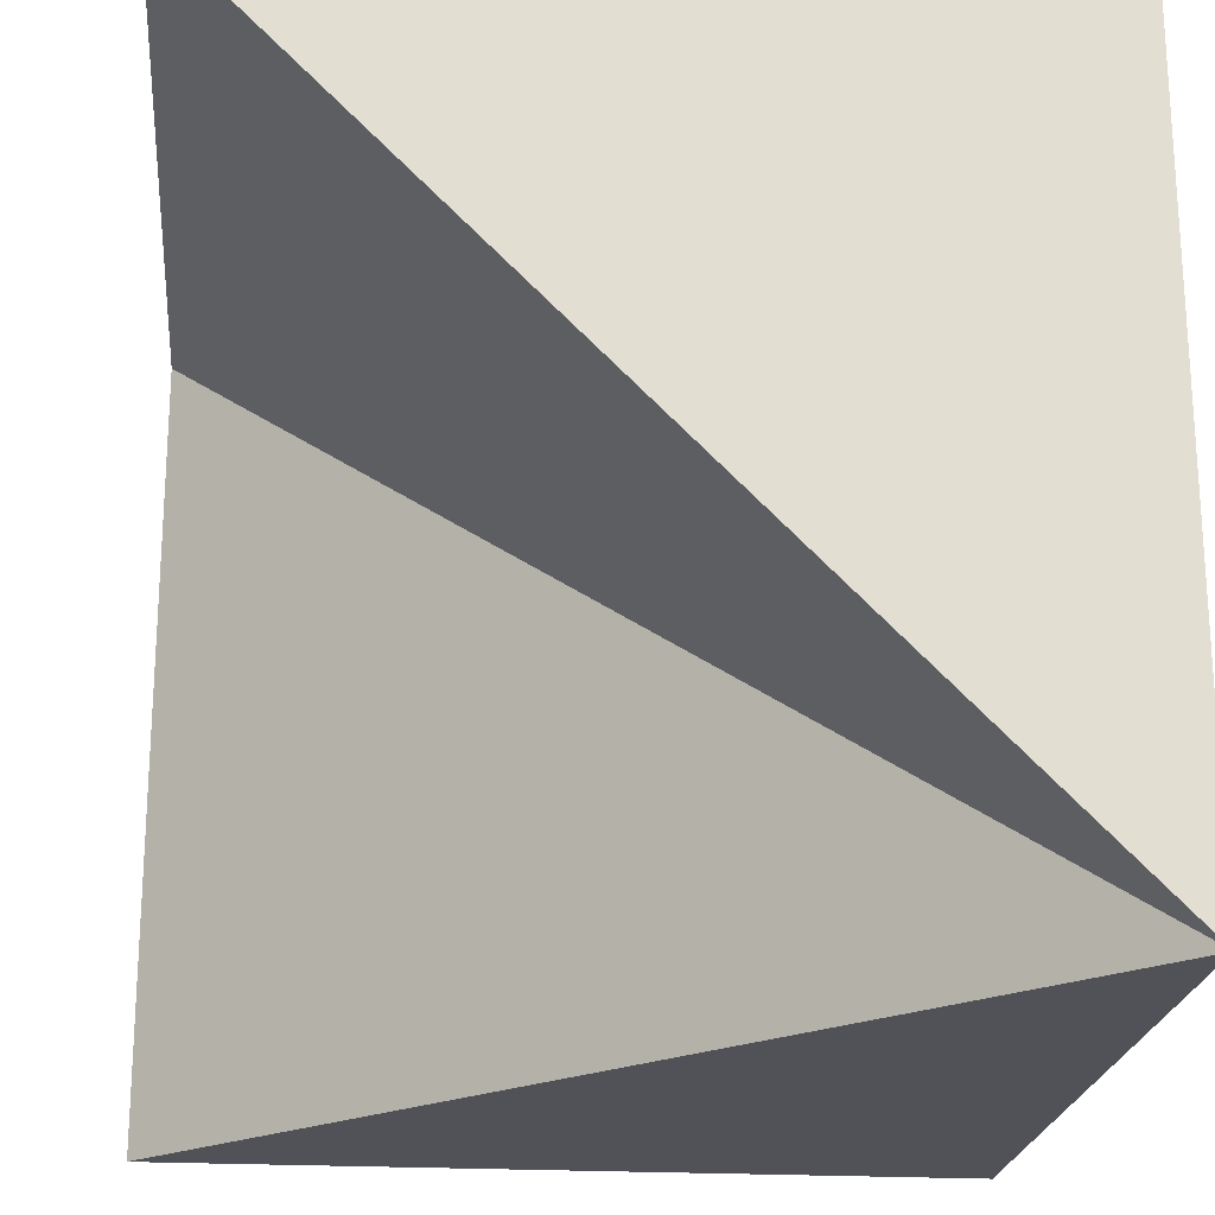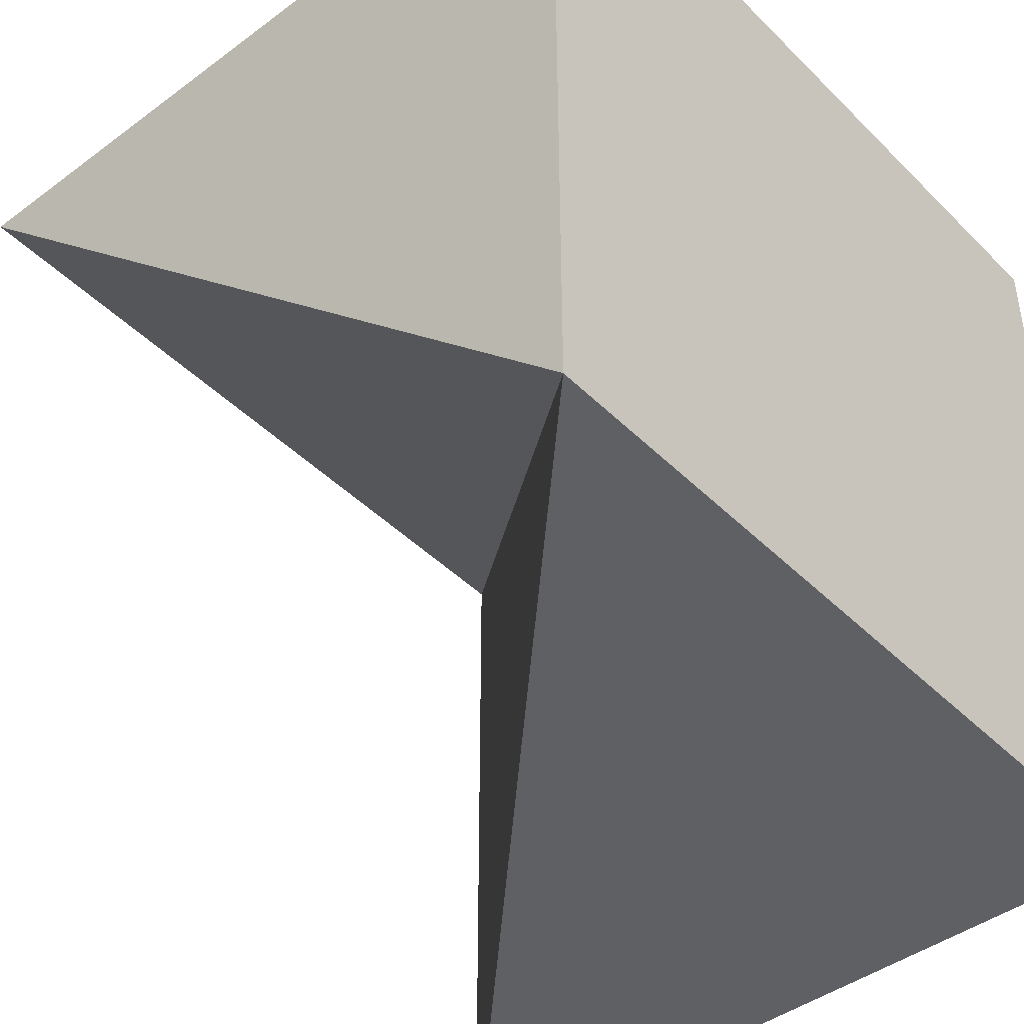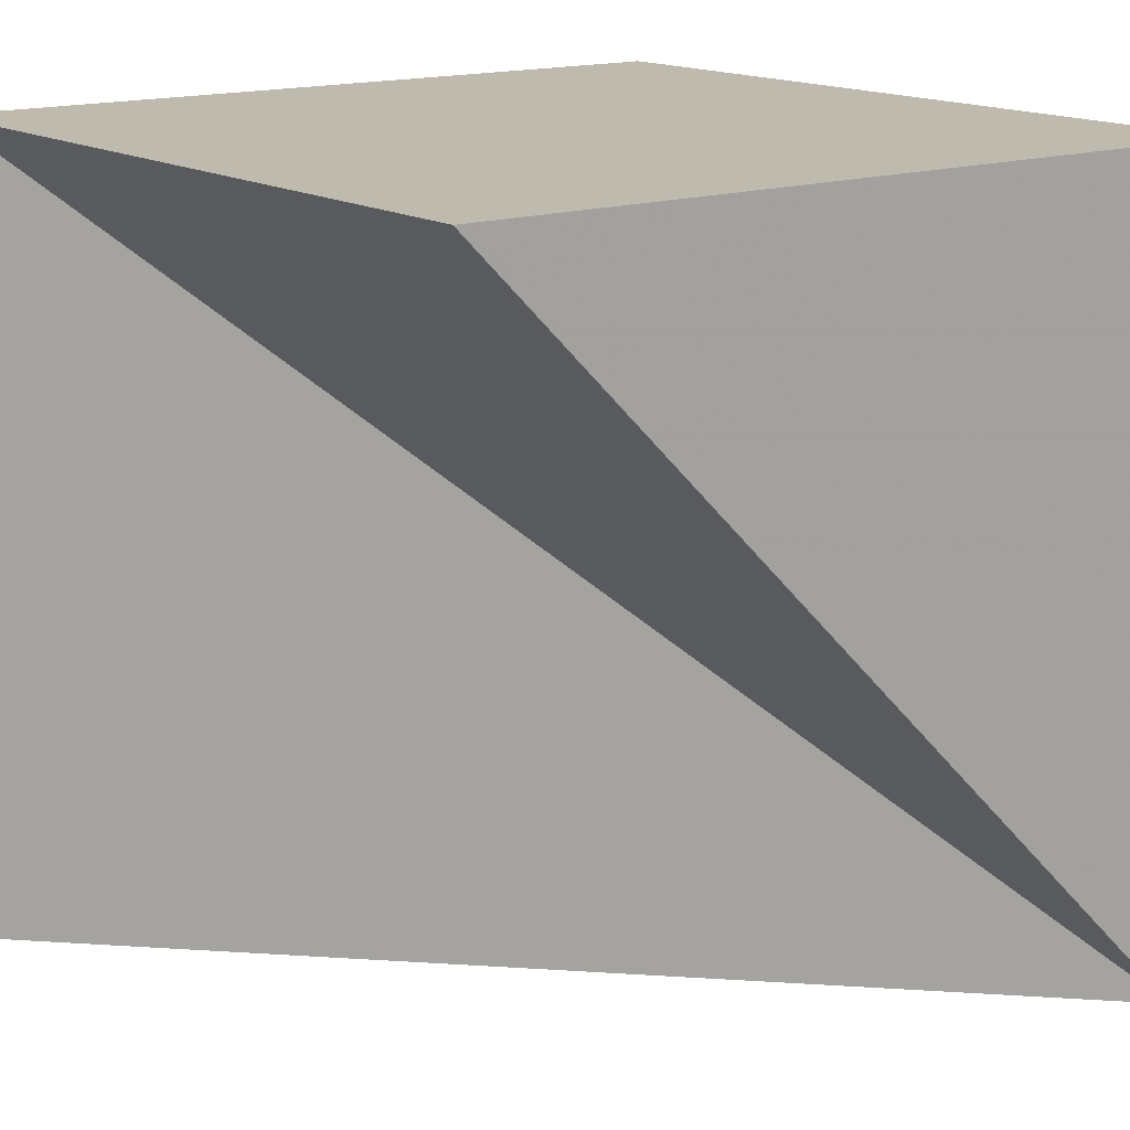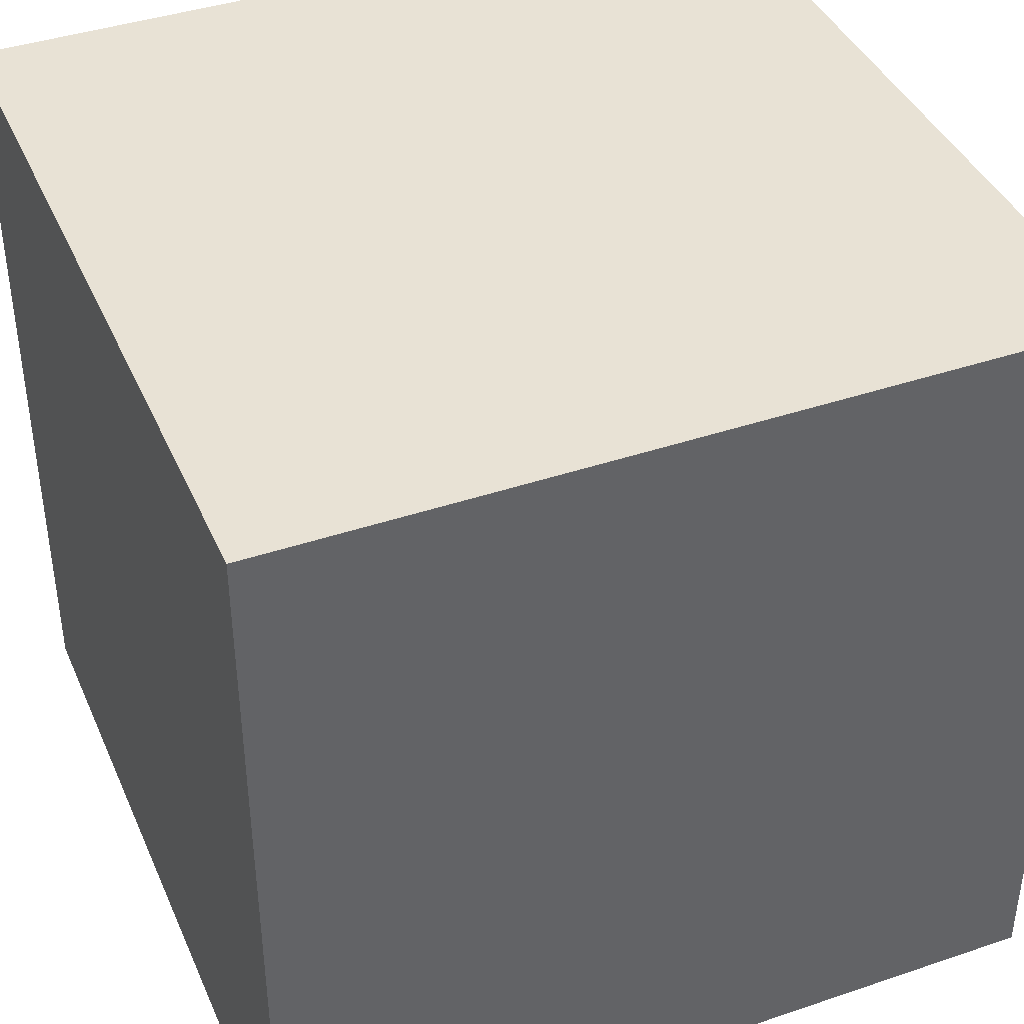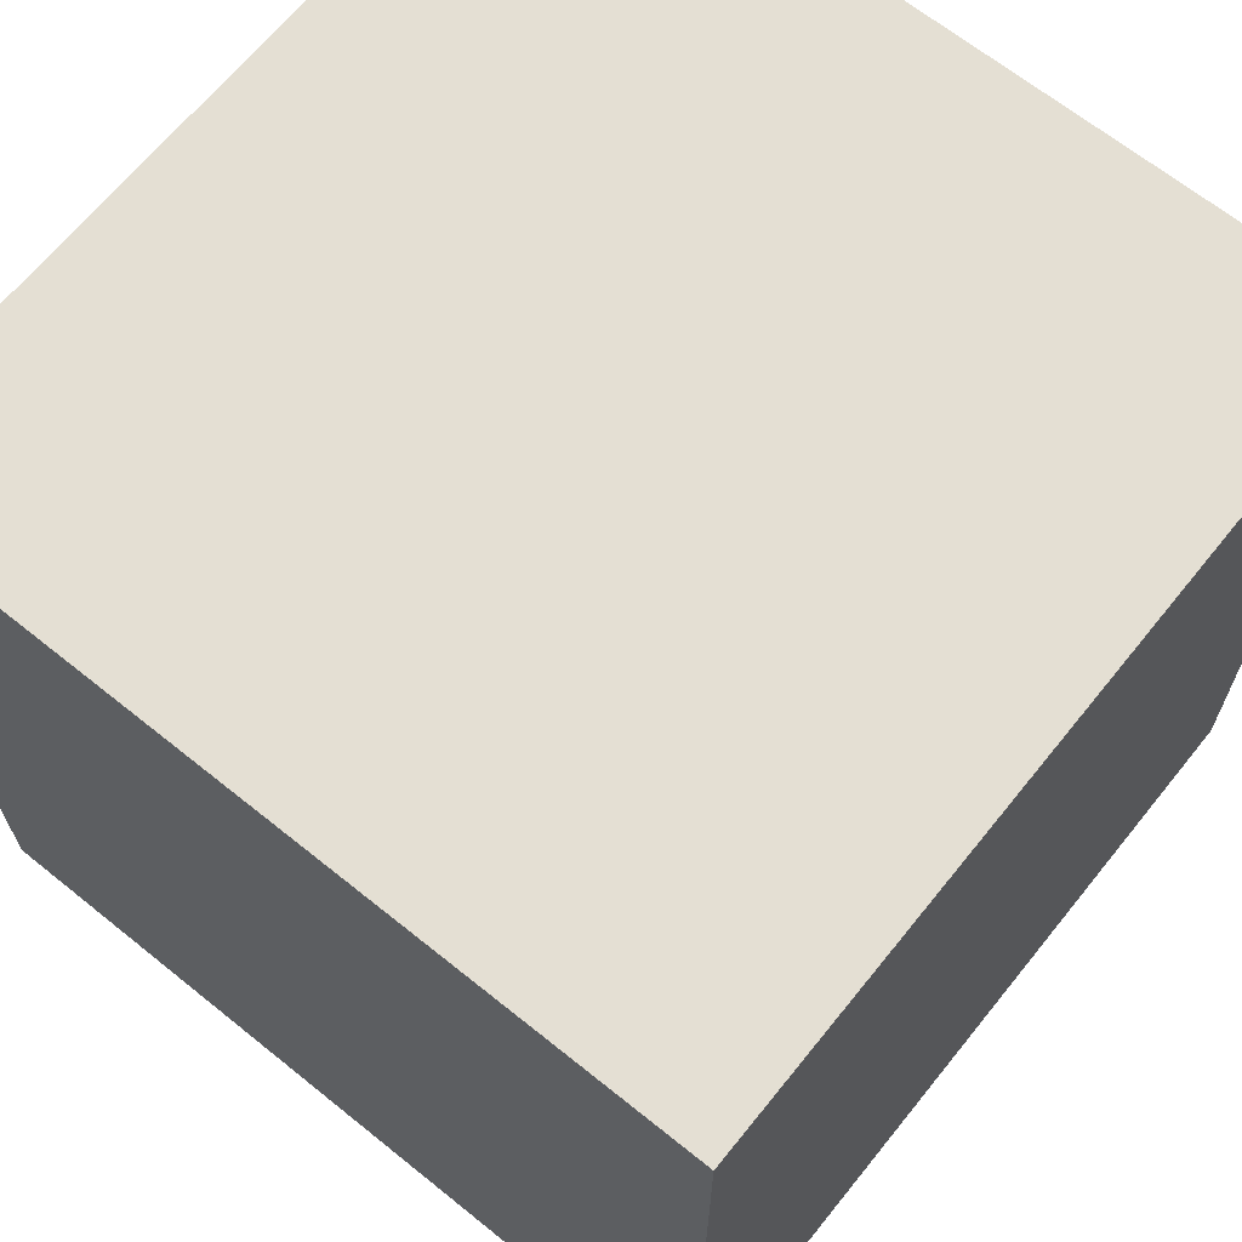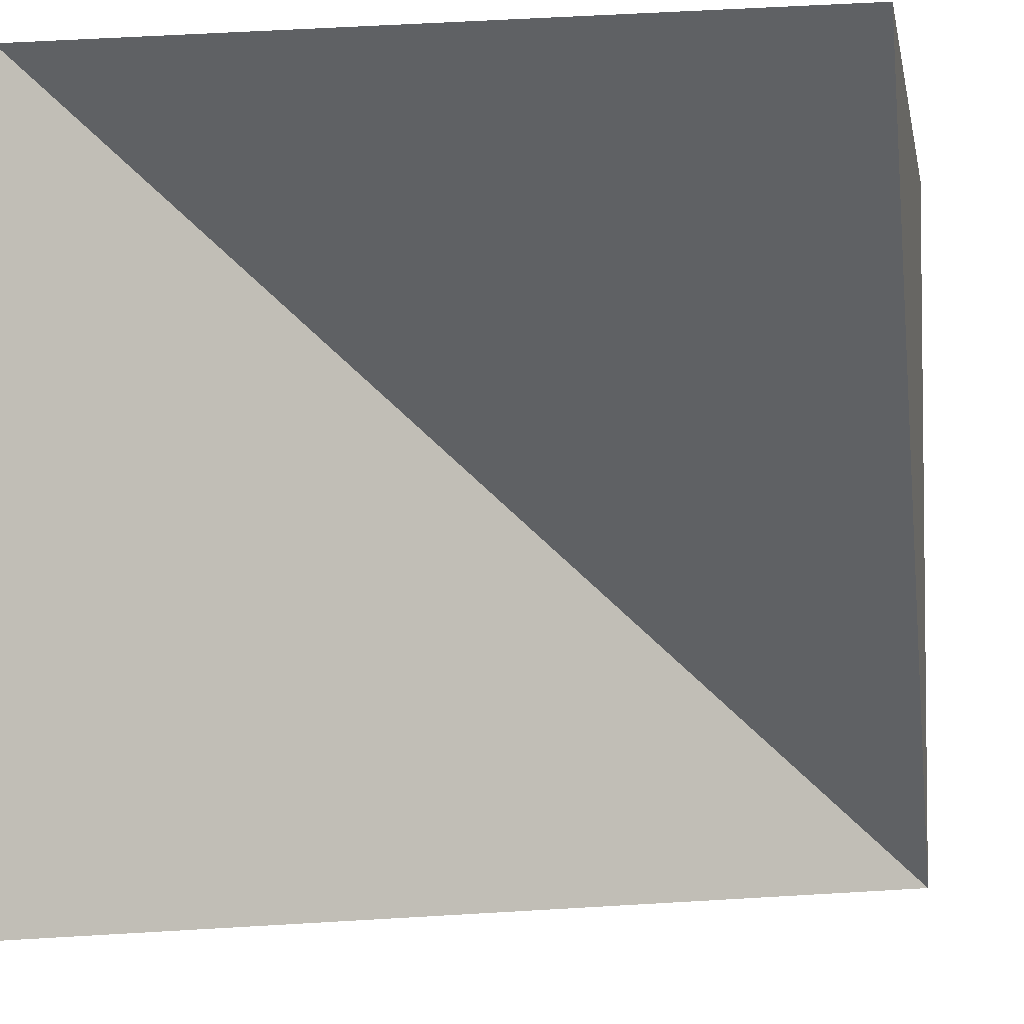
<metadata>
{"format":"obj","ext":"obj","renderer":"f3d","projection":"perspective","resolution":1024,"background":"white","views":[{"elev":-21.6,"azim":-95.6,"up":"+Z"},{"elev":-44.0,"azim":-48.9,"up":"+Z"},{"elev":15.5,"azim":-127.1,"up":"+Z"},{"elev":40.9,"azim":67.6,"up":"+Z"},{"elev":66.5,"azim":38.9,"up":"+Z"},{"elev":-3.9,"azim":-169.6,"up":"+Z"}]}
</metadata>
<code>
v -0.5 -0.5 0.5
v -0.5 -0.5 -0.5
v 0.5 -0.5 -0.5
v 0.5 -0.5 0.5
v -0.5 0.5 0.5
v 0.5 0.5 -0.5
v 0.5 0.5 0.5
f 6 7 4 3
f 7 5 1 4
f 1 2 3 4
f 5 7 2
f 5 2 1
f 2 6 3
f 7 6 2

</code>
